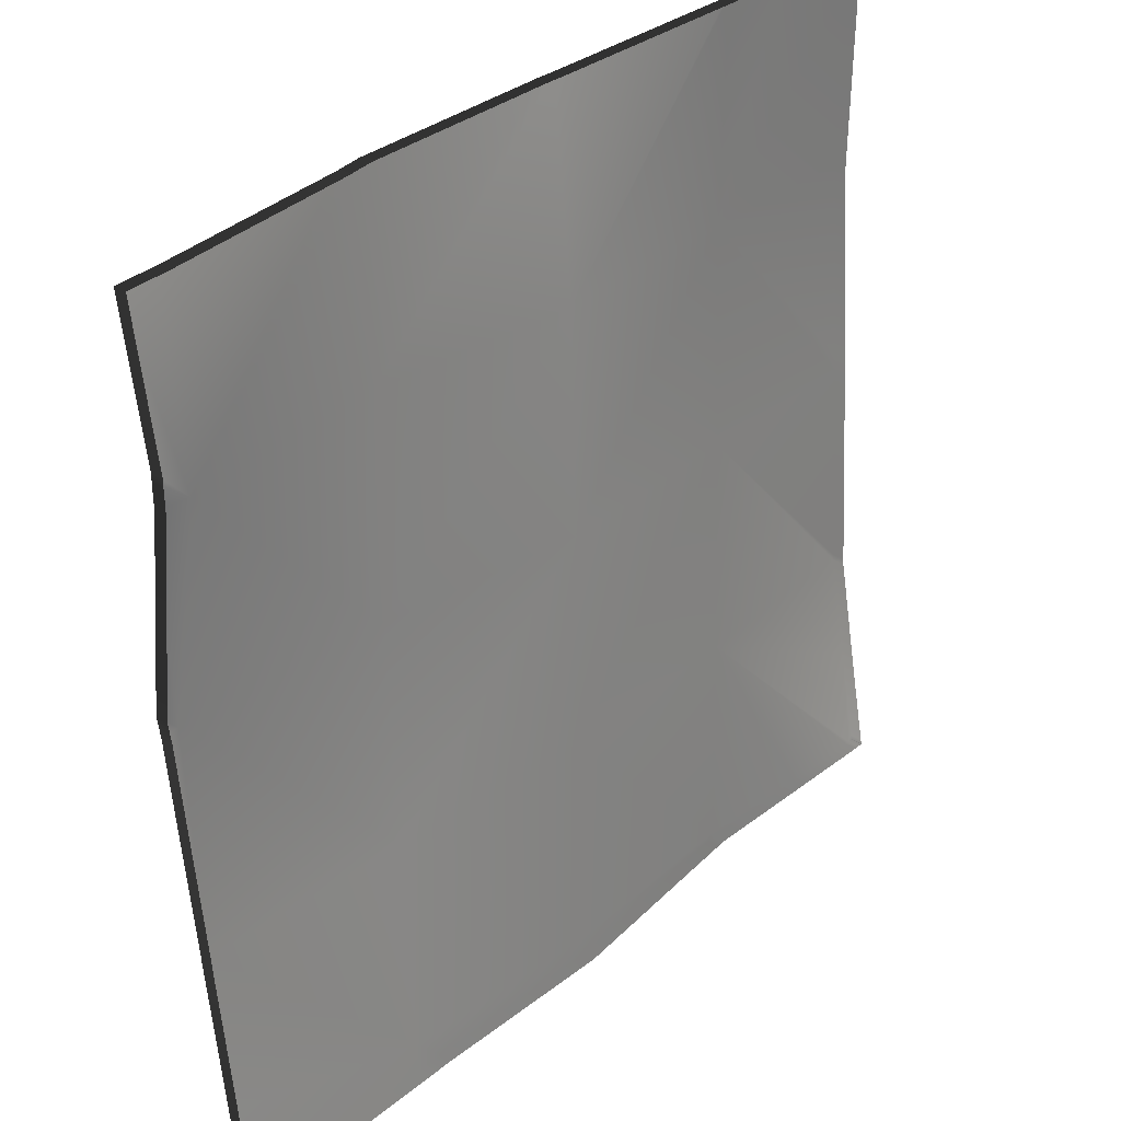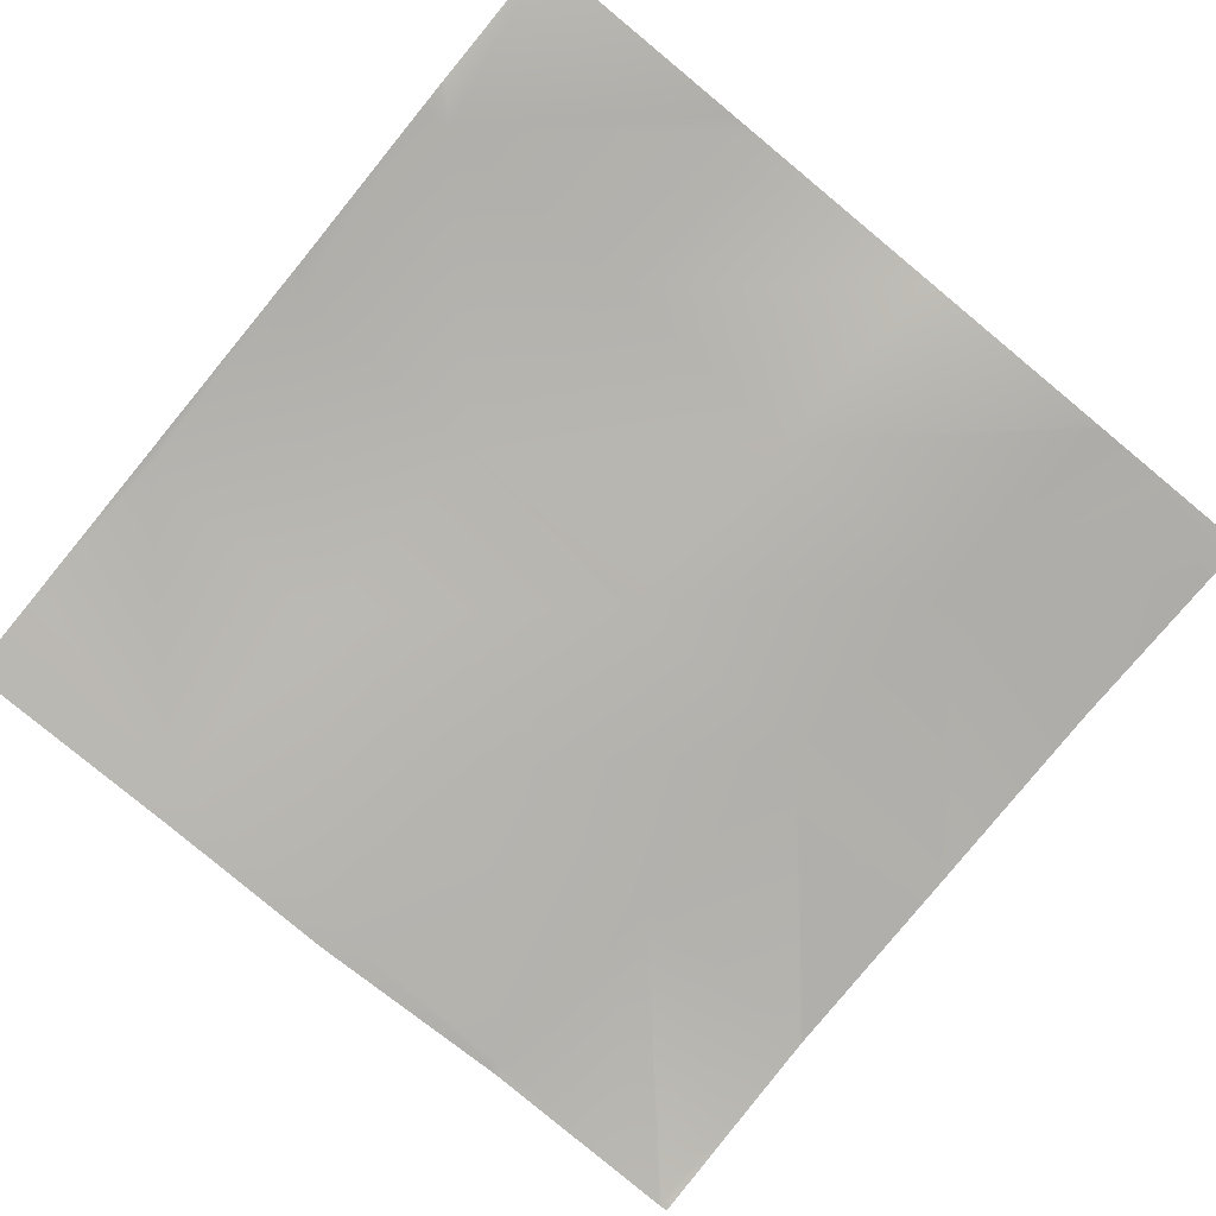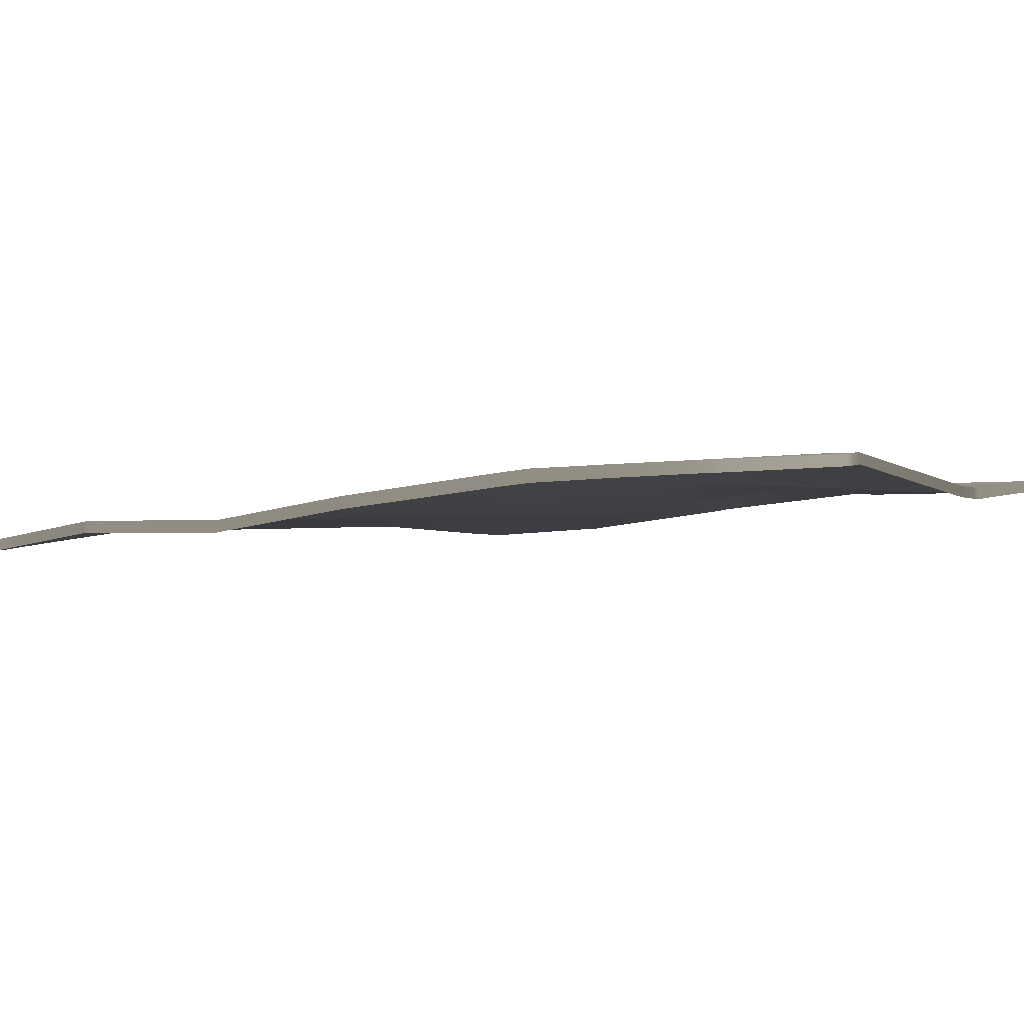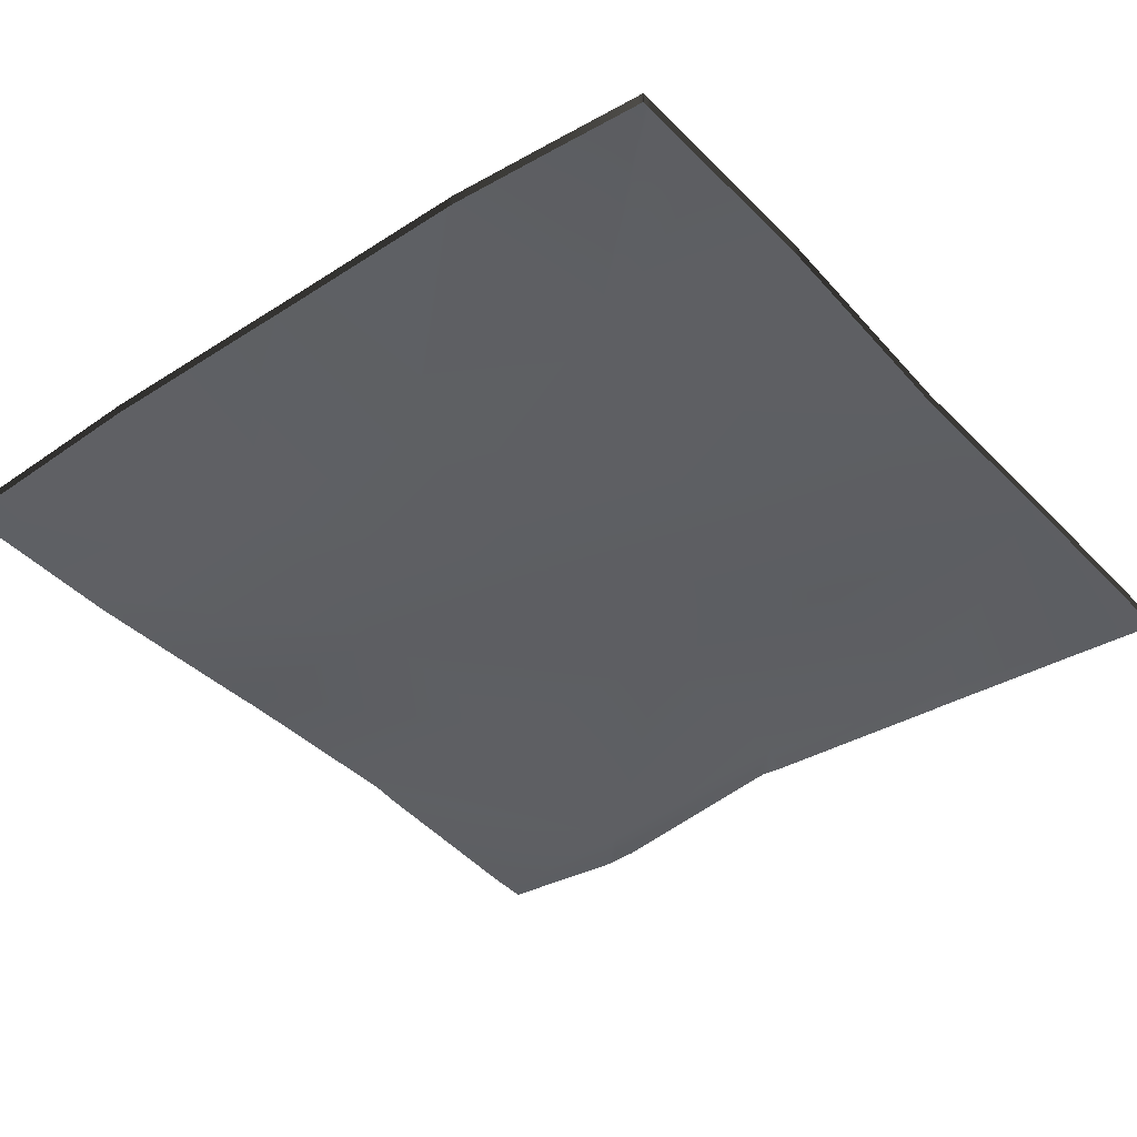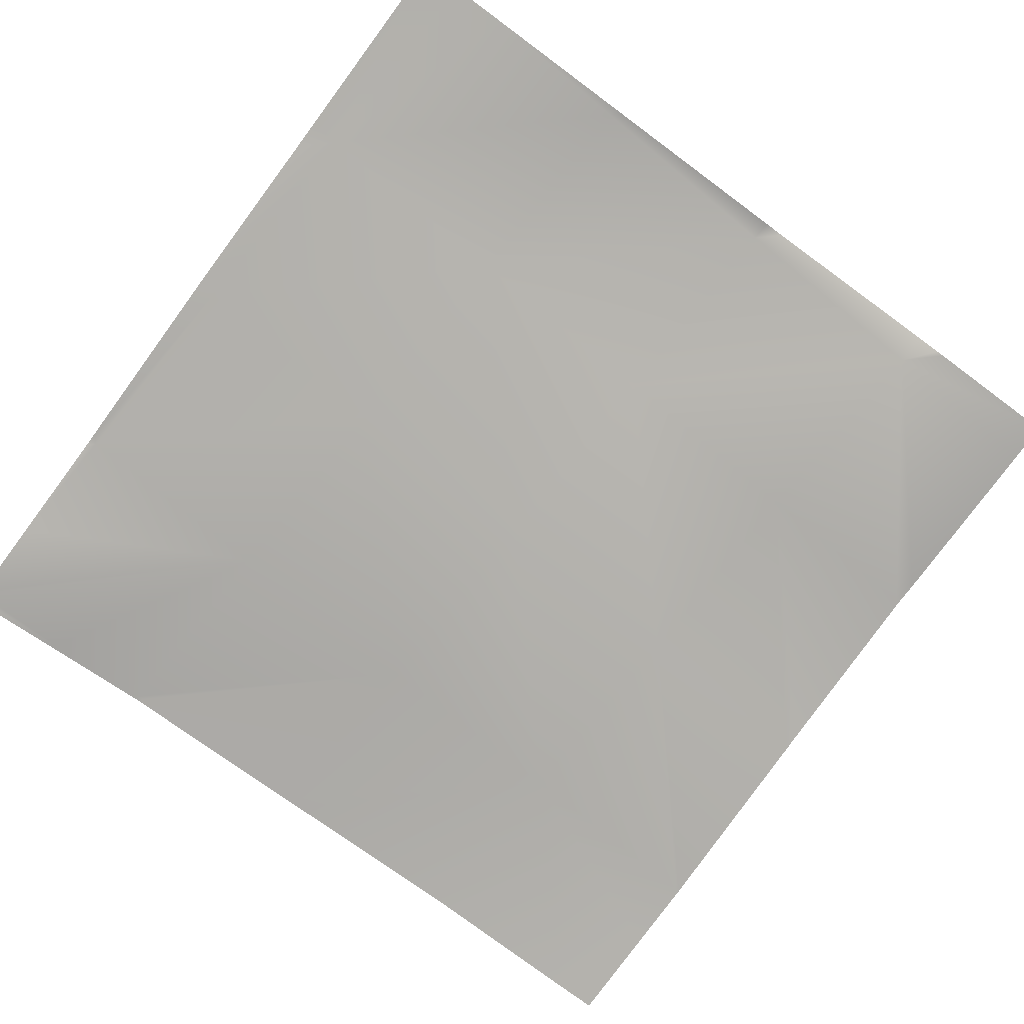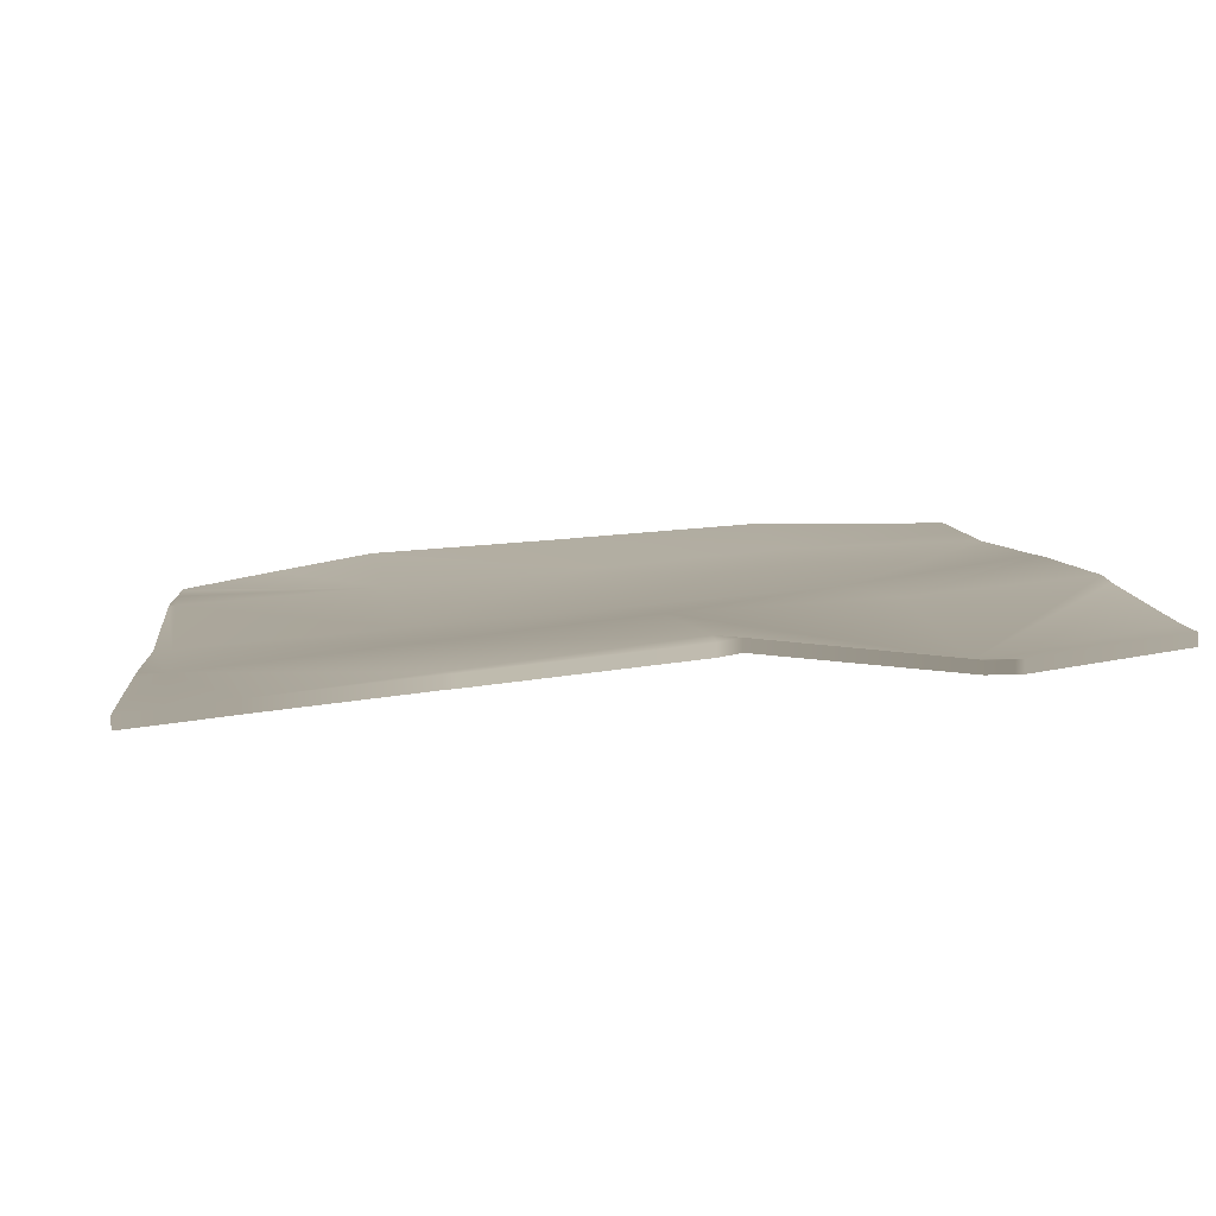
<metadata>
{"format":"obj","ext":"obj","renderer":"f3d","projection":"perspective","resolution":1024,"background":"white","views":[{"elev":33.8,"azim":-50.1,"up":"+Z"},{"elev":-76.4,"azim":-39.5,"up":"+Y"},{"elev":-4.5,"azim":-136.4,"up":"+Y"},{"elev":-43.7,"azim":129.2,"up":"+Y"},{"elev":-80.0,"azim":-126.3,"up":"+Y"},{"elev":8.7,"azim":-96.1,"up":"+Y"}]}
</metadata>
<code>
v 16 0.4706 21.23
v 16.04 0.4717 21.19
v 16 0.4676 21.19
v 16 0.5843 22.28
v 16.09 0.5804 22.18
v 16 0.568 22.19
v 16 0.4839 23.3
v 16.14 0.461 23.18
v 16 0.4841 23.19
v 16 0.4839 23.34
v 16 0.3612 20.17
v 16.16 0.3382 20
v 16 0.3426 20
v 17.04 0.4128 21.13
v 17.09 0.5084 22.13
v 16 0.3926 20.46
v 16.98 0.3182 20.14
v 16 0.3627 20.19
v 16 0.5751 24
v 16.19 0.5741 24
v 16.98 0.3053 20
v 17.1 0.3002 20
v 17.98 0.2393 20
v 17.98 0.2448 20.08
v 18.94 0.2862 20
v 18.98 0.2898 20.03
v 18.98 0.2879 20
v 19 0.2866 20
v 18.03 0.3147 21.08
v 19.03 0.3542 21.03
v 19.56 0.248 20
v 19.95 0.2208 20
v 19.08 0.423 22.02
v 18.09 0.3851 22.08
v 20 0.3049 20.47
v 20 0.3941 20.98
v 19.97 0.2218 20
v 20 0.2199 20
v 20 0.2198 20
v 20 0.2199 20
v 18.14 0.4567 23.07
v 20 0.396 21.01
v 20 0.4554 21.98
v 20 0.2236 20.02
v 19.14 0.5028 23.02
v 18.19 0.5802 24
v 17.14 0.5535 23.13
v 18.11 0.587 24
v 20 0.462 22.06
v 20 0.523 22.98
v 20 0.5153 23.8
v 19.19 0.5227 24
v 19.17 0.5218 24
v 17.19 0.6247 24
v 17.06 0.6121 24
v 20 0.5197 24
v 20 0.519 23.98
v 19.54 0.5213 24
v 16 0.4139 21.23
v 16 0.4109 21.19
v 16 0.5276 22.28
v 16 0.5113 22.19
v 16 0.4272 23.3
v 16 0.4274 23.19
v 16 0.4272 23.34
v 16 0.2859 20
v 16.16 0.2815 20
v 16 0.3045 20.17
v 16 0.3359 20.46
v 16 0.3059 20.19
v 16 0.5184 24
v 16.19 0.5174 24
v 16.98 0.2486 20
v 17.1 0.2434 20
v 17.98 0.1826 20
v 18.94 0.2295 20
v 18.98 0.2312 20
v 19 0.2299 20
v 19.56 0.1912 20
v 19.95 0.1641 20
v 20 0.2482 20.47
v 20 0.3374 20.98
v 19.97 0.1651 20
v 20 0.1631 20
v 20 0.1631 20
v 20 0.1632 20
v 20 0.3393 21.01
v 20 0.3987 21.98
v 20 0.1669 20.02
v 18.19 0.5235 24
v 18.11 0.5303 24
v 20 0.4053 22.06
v 20 0.4663 22.98
v 20 0.4586 23.8
v 19.19 0.466 24
v 19.17 0.4651 24
v 17.19 0.568 24
v 17.06 0.5553 24
v 20 0.4622 23.98
v 20 0.463 24
v 19.54 0.4646 24
f 1 2 3
f 4 5 6
f 7 8 9
f 7 10 8
f 11 12 13
f 2 6 5
f 2 1 6
f 14 2 5
f 15 5 8
f 5 9 8
f 5 4 9
f 16 17 18
f 16 2 17
f 16 3 2
f 19 8 10
f 19 20 8
f 12 17 21
f 12 18 17
f 12 11 18
f 21 17 22
f 23 17 24
f 23 22 17
f 25 26 27
f 27 26 28
f 24 14 29
f 14 24 17
f 26 29 30
f 29 26 24
f 30 31 26
f 30 32 31
f 30 29 33
f 25 24 26
f 25 23 24
f 29 14 34
f 28 26 31
f 2 14 17
f 35 30 36
f 35 37 30
f 37 32 30
f 38 39 40
f 34 15 41
f 14 15 34
f 42 33 43
f 34 33 29
f 37 40 39
f 37 44 40
f 44 37 35
f 33 36 30
f 33 42 36
f 33 34 45
f 46 47 48
f 46 41 47
f 15 47 41
f 49 45 50
f 41 45 34
f 50 45 51
f 45 43 33
f 45 49 43
f 52 41 53
f 52 45 41
f 8 47 15
f 5 15 14
f 54 8 55
f 54 47 8
f 48 47 54
f 55 8 20
f 56 57 58
f 58 45 52
f 58 51 45
f 58 57 51
f 53 41 46
f 1 3 59
f 60 59 3
f 4 6 61
f 62 61 6
f 7 9 63
f 64 63 9
f 10 7 65
f 63 65 7
f 13 12 66
f 67 66 12
f 11 13 68
f 66 68 13
f 6 1 62
f 59 62 1
f 9 4 64
f 61 64 4
f 16 18 69
f 70 69 18
f 3 16 60
f 69 60 16
f 19 10 71
f 65 71 10
f 20 19 72
f 71 72 19
f 12 21 67
f 73 67 21
f 18 11 70
f 68 70 11
f 21 22 73
f 74 73 22
f 22 23 74
f 75 74 23
f 25 27 76
f 77 76 27
f 27 28 77
f 78 77 28
f 31 32 79
f 80 79 32
f 23 25 75
f 76 75 25
f 28 31 78
f 79 78 31
f 35 36 81
f 82 81 36
f 32 37 80
f 83 80 37
f 39 38 84
f 85 84 38
f 38 40 85
f 86 85 40
f 42 43 87
f 88 87 43
f 37 39 83
f 84 83 39
f 40 44 86
f 89 86 44
f 44 35 89
f 81 89 35
f 36 42 82
f 87 82 42
f 46 48 90
f 91 90 48
f 49 50 92
f 93 92 50
f 50 51 93
f 94 93 51
f 43 49 88
f 92 88 49
f 52 53 95
f 96 95 53
f 54 55 97
f 98 97 55
f 48 54 91
f 97 91 54
f 55 20 98
f 72 98 20
f 57 56 99
f 100 99 56
f 56 58 100
f 101 100 58
f 58 52 101
f 95 101 52
f 51 57 94
f 99 94 57
f 53 46 96
f 90 96 46

</code>
